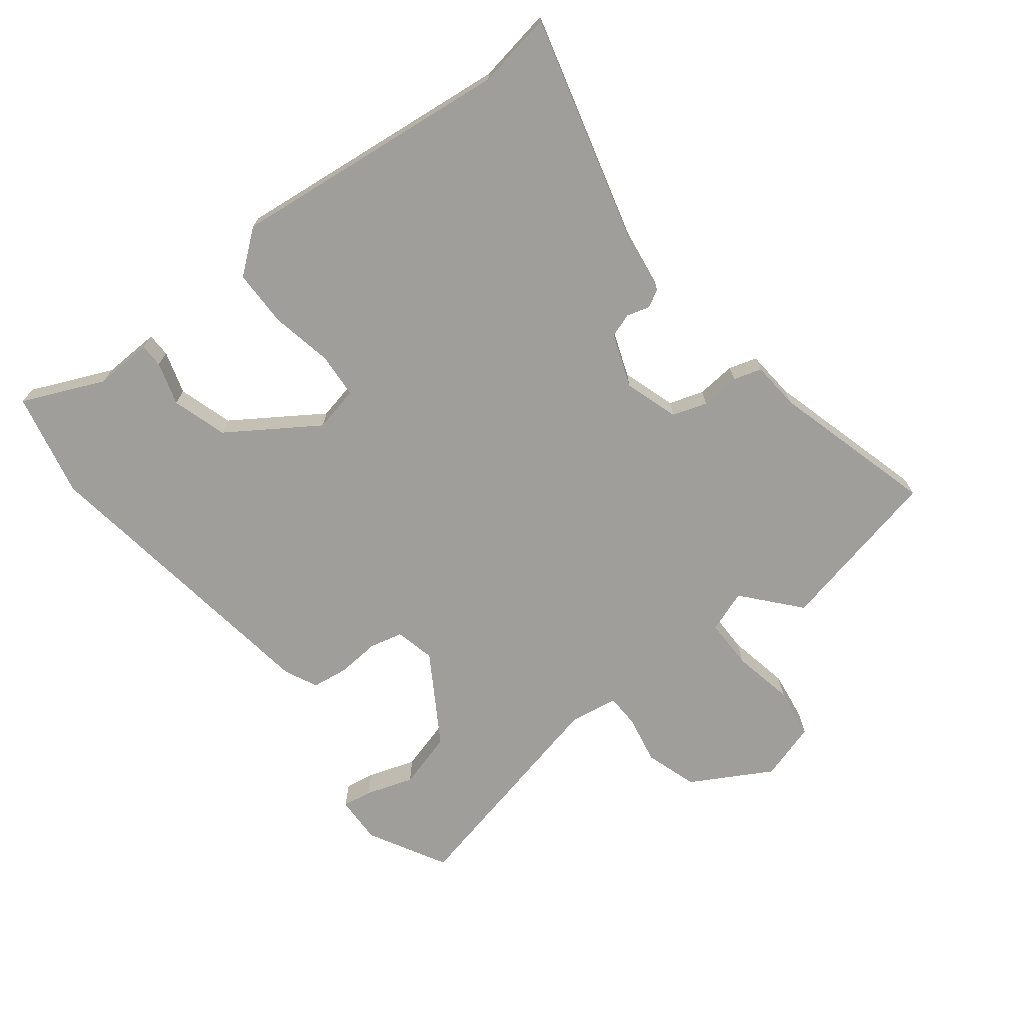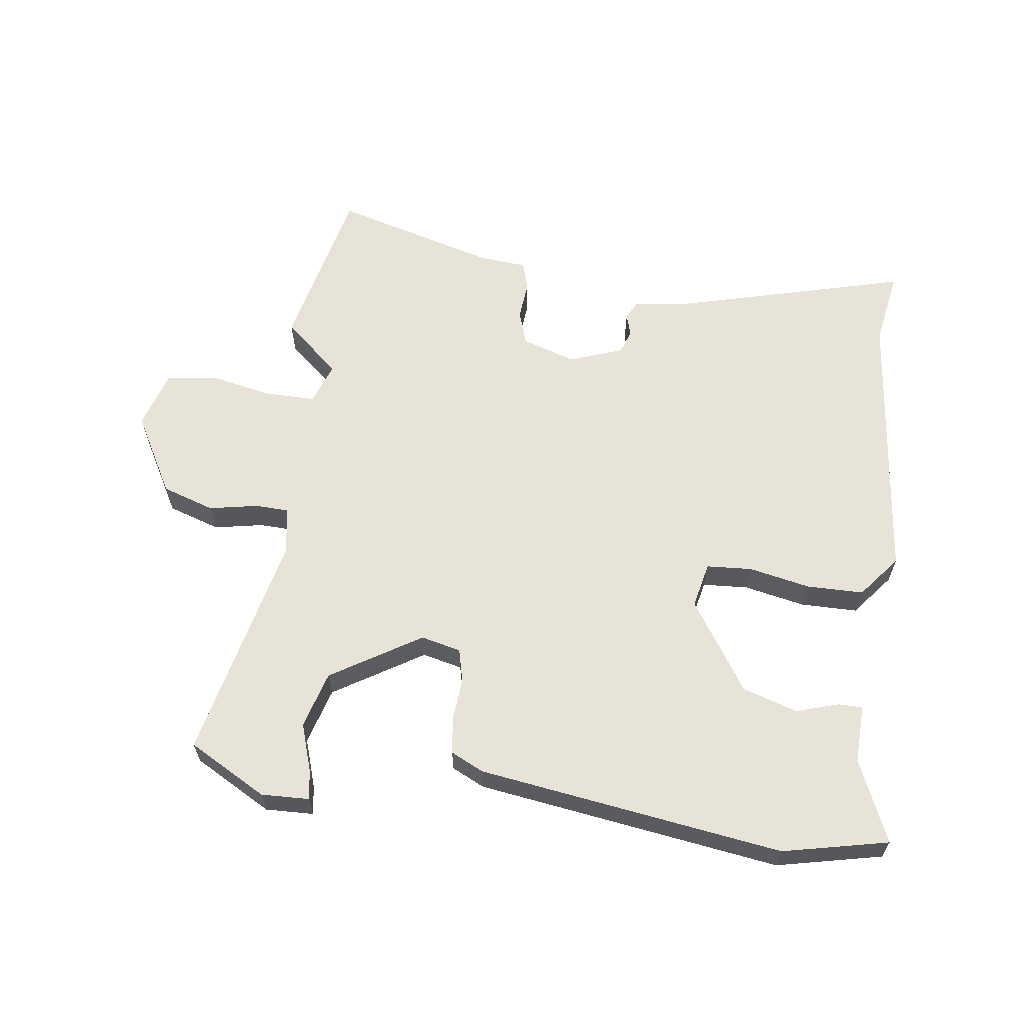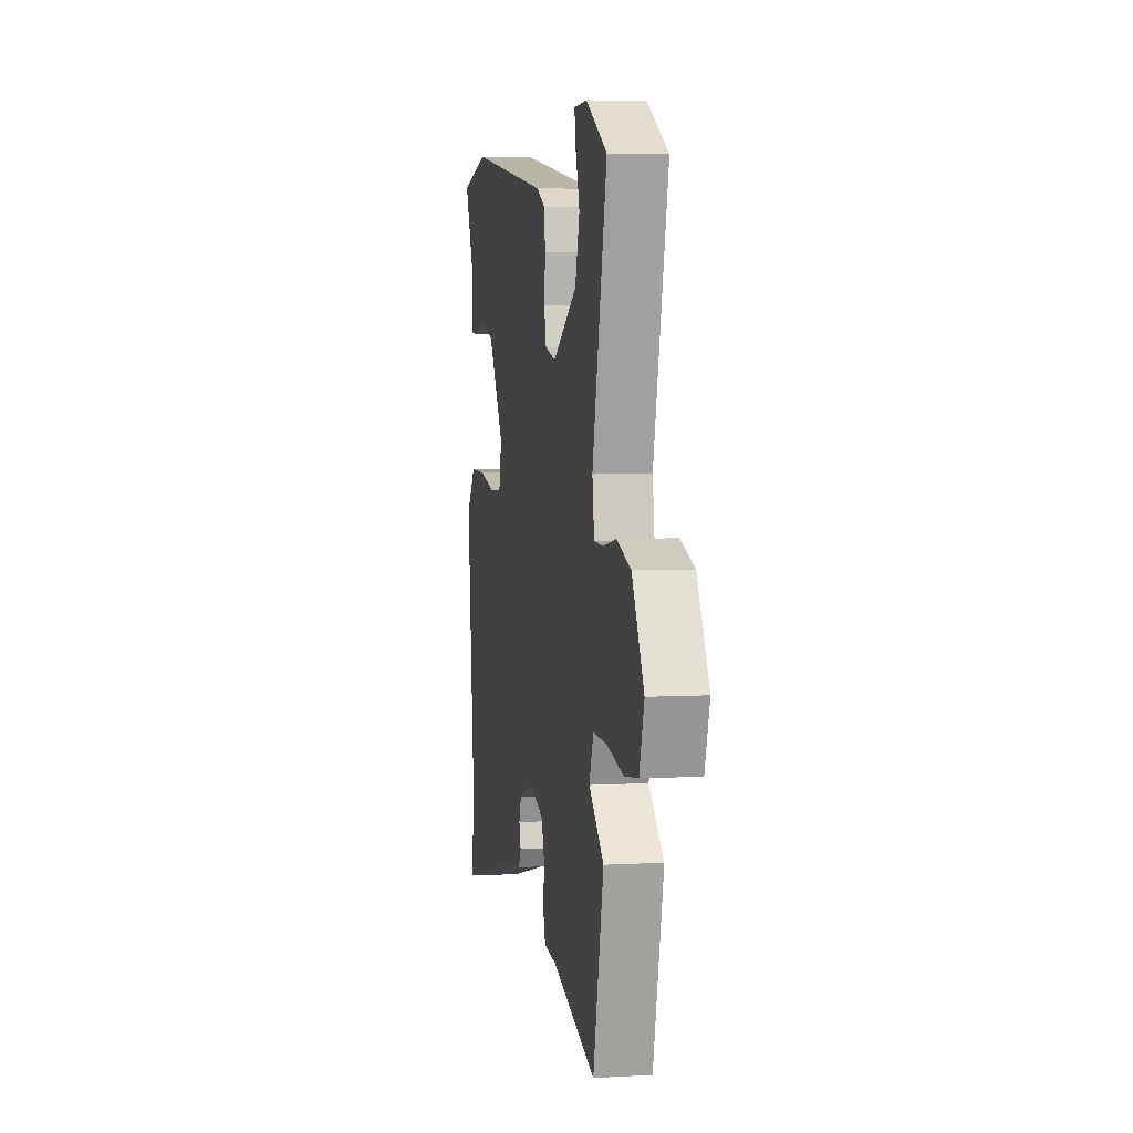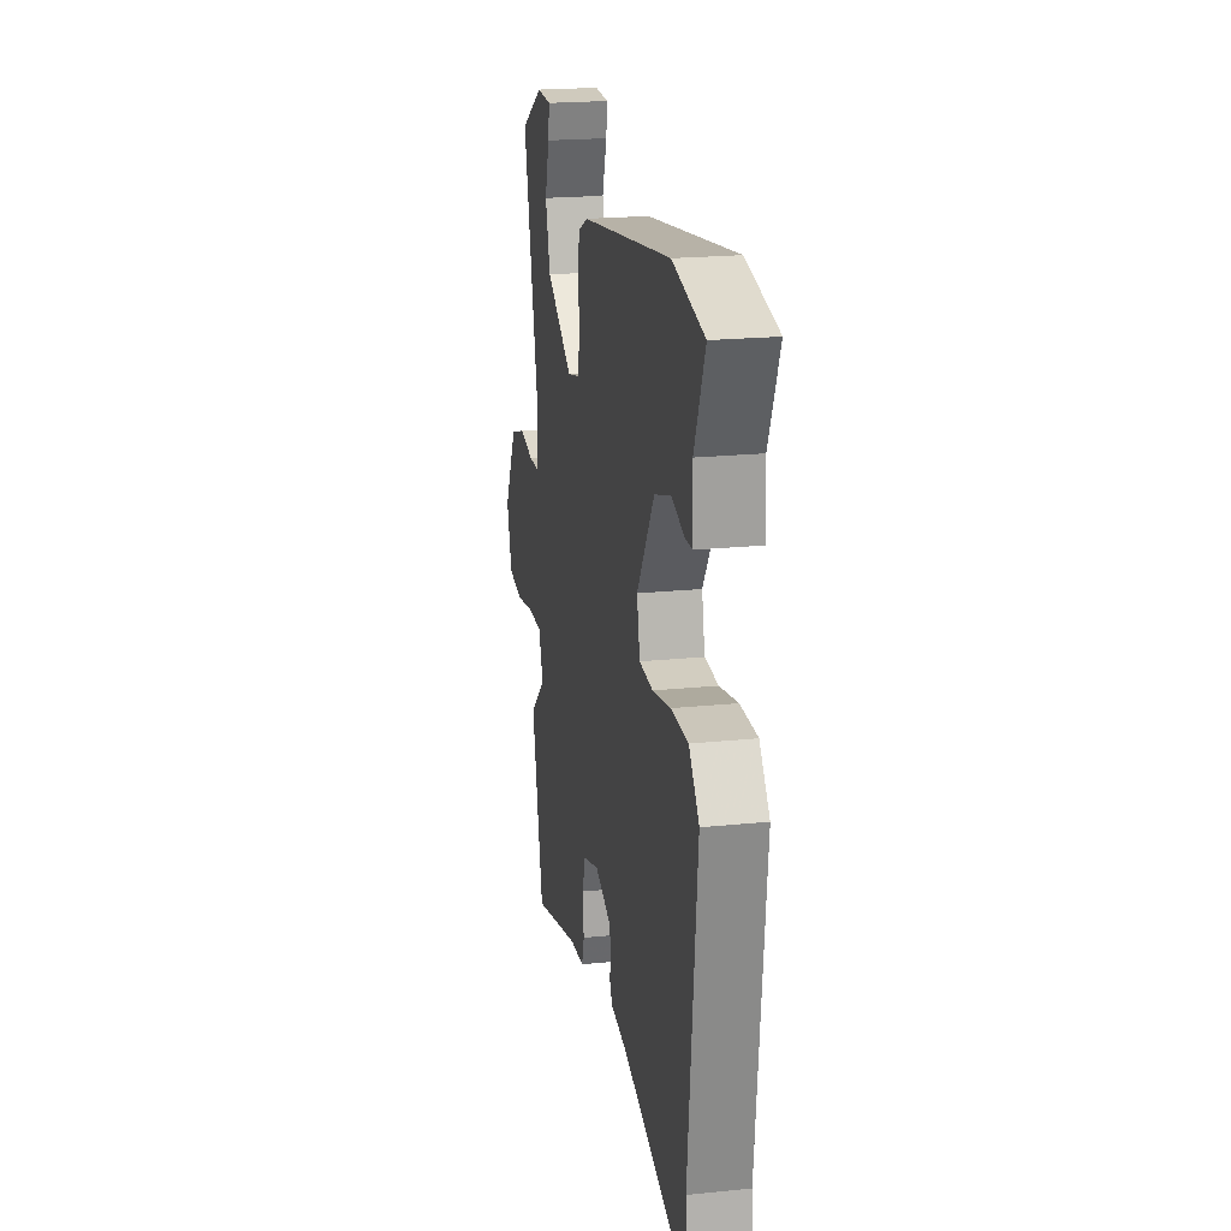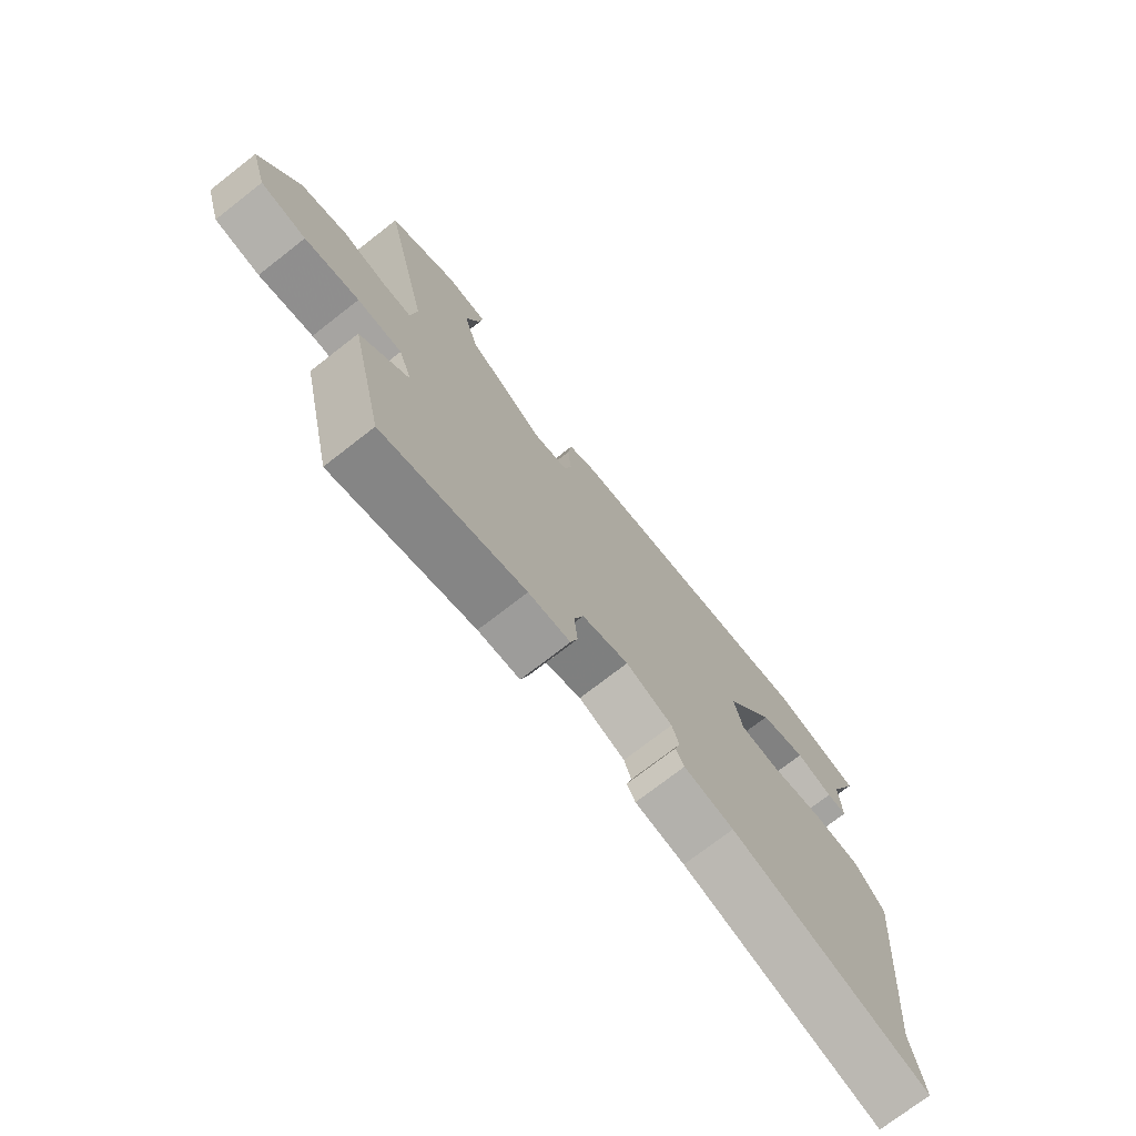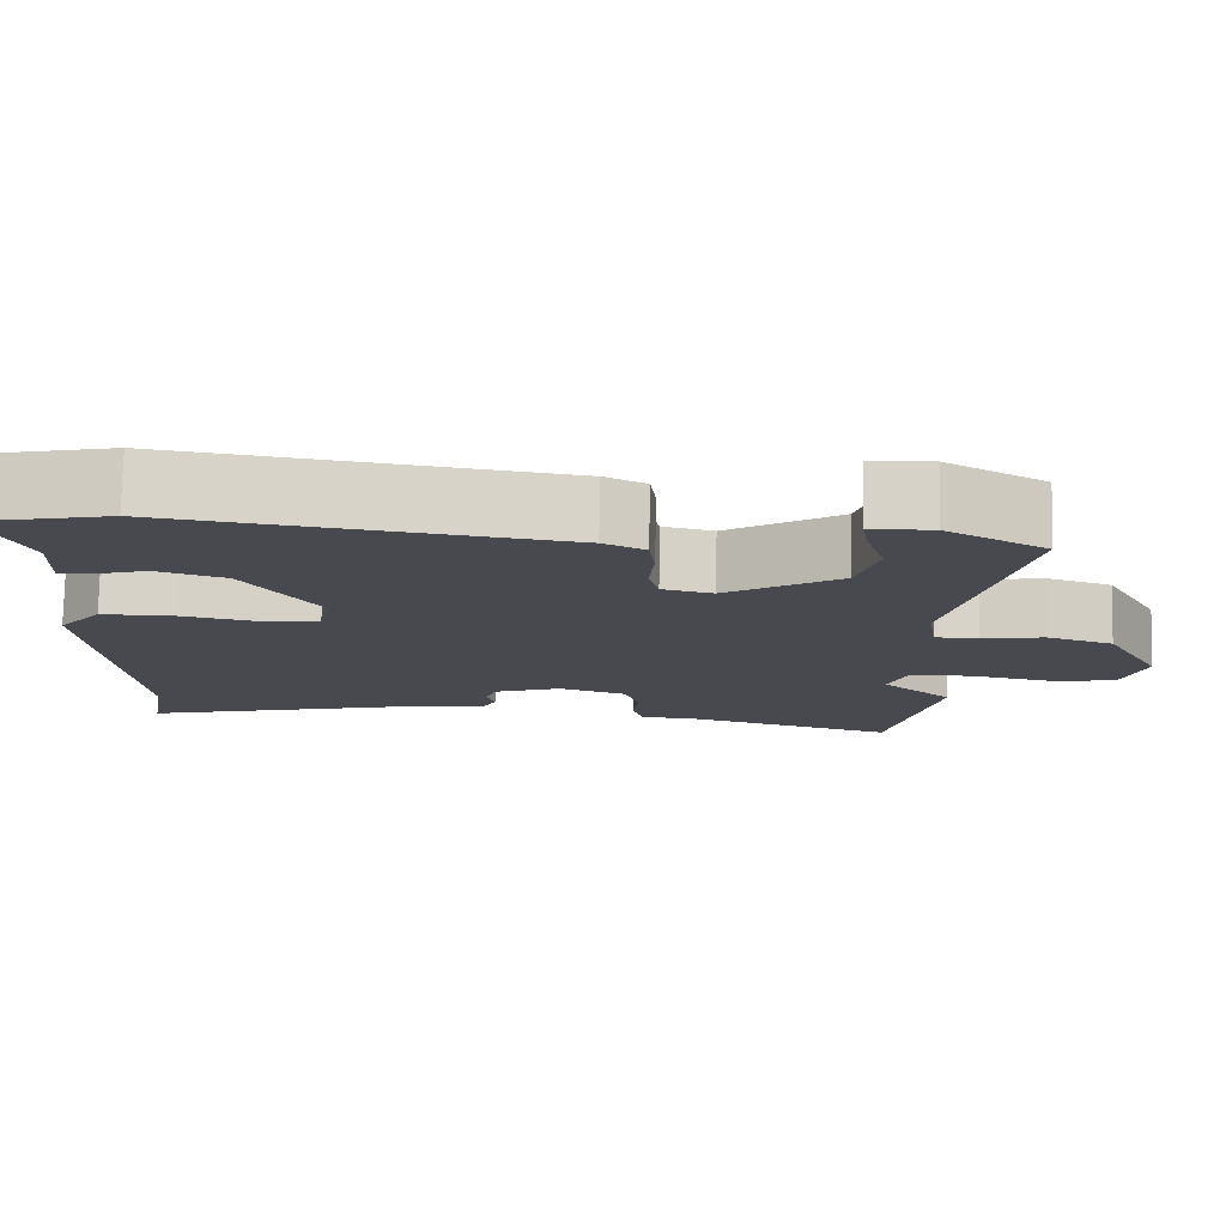
<metadata>
{"format":"obj","ext":"obj","renderer":"f3d","projection":"perspective","resolution":1024,"background":"white","views":[{"elev":-70.8,"azim":127.3,"up":"+Y"},{"elev":62.2,"azim":7.2,"up":"+Y"},{"elev":5.1,"azim":-100.2,"up":"+Z"},{"elev":21.2,"azim":79.7,"up":"+Z"},{"elev":-74.0,"azim":-52.1,"up":"+Z"},{"elev":77.4,"azim":-178.8,"up":"+Z"}]}
</metadata>
<code>
v 0.488 0.07 -0.434
v 0.509 0.07 -0.552
v 0.148 0.07 -0.459
v 0.058 0.07 -0.447
v 0.043 0.07 -0.419
v 0.053 0.07 -0.384
v 0.04 0.07 -0.347
v -0.044 0.07 -0.317
v -0.128 0.07 -0.345
v -0.145 0.07 -0.399
v -0.139 0.07 -0.46
v -0.152 0.07 -0.504
v -0.227 0.07 -0.511
v -0.481 0.07 -0.584
v -0.541 0.07 -0.322
v -0.455 0.07 -0.246
v -0.479 0.07 -0.181
v -0.558 0.07 -0.182
v -0.654 0.07 -0.202
v -0.734 0.07 -0.191
v -0.762 0.07 -0.101
v -0.693 0.07 0.024
v -0.612 0.07 0.051
v -0.536 0.07 0.037
v -0.483 0.07 0.039
v -0.472 0.07 0.114
v -0.555 0.07 0.469
v -0.434 0.07 0.537
v -0.359 0.07 0.535
v -0.366 0.07 0.489
v -0.39 0.07 0.414
v -0.364 0.07 0.326
v -0.224 0.07 0.241
v -0.162 0.07 0.256
v -0.15 0.07 0.308
v -0.156 0.07 0.374
v -0.149 0.07 0.431
v -0.098 0.07 0.456
v 0.375 0.07 0.527
v 0.539 0.07 0.492
v 0.484 0.07 0.364
v 0.488 0.07 0.274
v 0.451 0.07 0.273
v 0.384 0.07 0.293
v 0.299 0.07 0.266
v 0.208 0.07 0.126
v 0.224 0.07 0.055
v 0.295 0.07 0.051
v 0.39 0.07 0.071
v 0.479 0.07 0.071
v 0.532 0.07 0.006
v 0.488 0 -0.434
v 0.509 0 -0.552
v 0.148 0 -0.459
v 0.058 0 -0.447
v 0.043 0 -0.419
v 0.053 0 -0.384
v 0.04 0 -0.347
v -0.044 0 -0.317
v -0.128 0 -0.345
v -0.145 0 -0.399
v -0.139 0 -0.46
v -0.152 0 -0.504
v -0.227 0 -0.511
v -0.481 0 -0.584
v -0.541 0 -0.322
v -0.455 0 -0.246
v -0.479 0 -0.181
v -0.558 0 -0.182
v -0.654 0 -0.202
v -0.734 0 -0.191
v -0.762 0 -0.101
v -0.693 0 0.024
v -0.612 0 0.051
v -0.536 0 0.037
v -0.483 0 0.039
v -0.472 0 0.114
v -0.555 0 0.469
v -0.434 0 0.537
v -0.359 0 0.535
v -0.366 0 0.489
v -0.39 0 0.414
v -0.364 0 0.326
v -0.224 0 0.241
v -0.162 0 0.256
v -0.15 0 0.308
v -0.156 0 0.374
v -0.149 0 0.431
v -0.098 0 0.456
v 0.375 0 0.527
v 0.539 0 0.492
v 0.484 0 0.364
v 0.488 0 0.274
v 0.451 0 0.273
v 0.384 0 0.293
v 0.299 0 0.266
v 0.208 0 0.126
v 0.224 0 0.055
v 0.295 0 0.051
v 0.39 0 0.071
v 0.479 0 0.071
v 0.532 0 0.006
f 48 49 50 51
f 47 48 51 1
f 41 42 43 44
f 41 44 45
f 40 41 45
f 39 40 45
f 38 39 45 46
f 35 36 37 38
f 34 35 38 46
f 28 29 30 31
f 26 27 28 31
f 25 26 31 32
f 21 22 23 24
f 21 24 25
f 18 19 20 21
f 17 18 21 25
f 16 17 25 32
f 13 14 15 16
f 10 11 12 13
f 9 10 13 16
f 8 9 16 32
f 3 4 5 6
f 3 6 7
f 47 1 2 3
f 47 3 7
f 33 34 46 47
f 33 47 7 8
f 8 32 33
f 102 101 100 99
f 52 102 99 98
f 95 94 93 92
f 96 95 92
f 96 92 91
f 96 91 90
f 97 96 90 89
f 89 88 87 86
f 97 89 86 85
f 82 81 80 79
f 82 79 78 77
f 83 82 77 76
f 75 74 73 72
f 76 75 72
f 72 71 70 69
f 76 72 69 68
f 83 76 68 67
f 67 66 65 64
f 64 63 62 61
f 67 64 61 60
f 83 67 60 59
f 57 56 55 54
f 58 57 54
f 54 53 52 98
f 58 54 98
f 98 97 85 84
f 59 58 98 84
f 84 83 59
f 1 52 53 2
f 2 53 54 3
f 3 54 55 4
f 4 55 56 5
f 5 56 57 6
f 6 57 58 7
f 7 58 59 8
f 8 59 60 9
f 9 60 61 10
f 10 61 62 11
f 11 62 63 12
f 12 63 64 13
f 13 64 65 14
f 14 65 66 15
f 15 66 67 16
f 16 67 68 17
f 17 68 69 18
f 18 69 70 19
f 19 70 71 20
f 20 71 72 21
f 21 72 73 22
f 22 73 74 23
f 23 74 75 24
f 24 75 76 25
f 25 76 77 26
f 26 77 78 27
f 27 78 79 28
f 28 79 80 29
f 29 80 81 30
f 30 81 82 31
f 31 82 83 32
f 32 83 84 33
f 33 84 85 34
f 34 85 86 35
f 35 86 87 36
f 36 87 88 37
f 37 88 89 38
f 38 89 90 39
f 39 90 91 40
f 40 91 92 41
f 41 92 93 42
f 42 93 94 43
f 43 94 95 44
f 44 95 96 45
f 45 96 97 46
f 46 97 98 47
f 47 98 99 48
f 48 99 100 49
f 49 100 101 50
f 50 101 102 51
f 51 102 52 1

</code>
